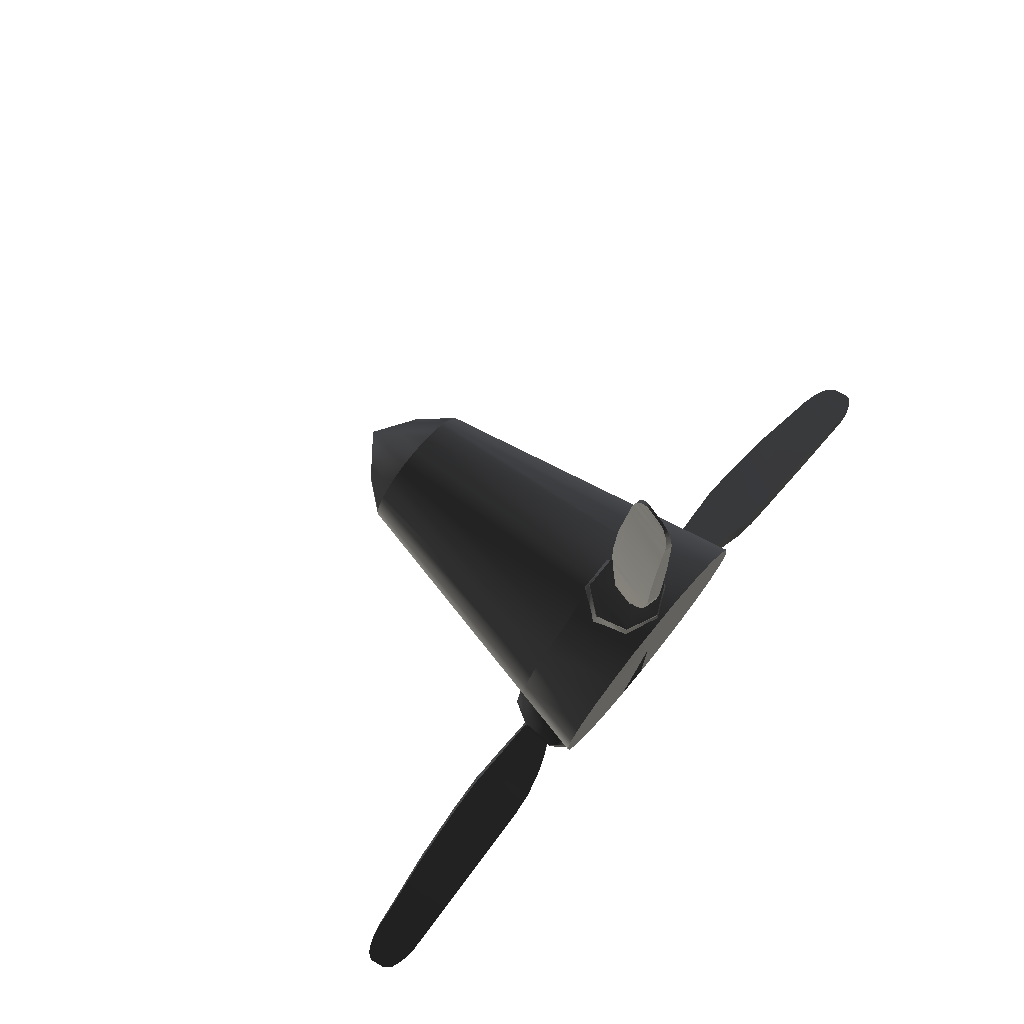
<metadata>
{"format":"obj","ext":"obj","renderer":"f3d","projection":"perspective","resolution":1024,"background":"white","views":[{"elev":76.7,"azim":129.2,"up":"+Y"}]}
</metadata>
<code>
o propeller
v 0.00415 0.01272 0.1225
v 0.00363 0.01272 0.1224
v 0.00376 0.01557 0.1222
v 0.00412 0.01557 0.1223
v 0.00379 0.0162 0.1222
v 0.00409 0.0162 0.1223
v 0.00417 0.00816 0.1204
v 0.00417 0.00712 0.1204
v 0.00466 0.00712 0.1206
v 0.00468 0.00816 0.1205
v 0.00413 0.0183 0.1217
v 0.00403 0.0183 0.1217
v 0.00405 0.01837 0.1216
v 0.00415 0.01837 0.1217
v 0.00408 0.01841 0.1216
v 0.00417 0.01841 0.1216
v 0.00431 0.01841 0.1211
v 0.00422 0.01841 0.121
v 0.00423 0.01839 0.121
v 0.00433 0.01839 0.121
v 0.00429 0.01813 0.1207
v 0.00441 0.01813 0.1207
v 0.00438 0.01823 0.1208
v 0.00428 0.01823 0.1208
v 0.00436 0.01832 0.1209
v 0.00426 0.01832 0.1209
v 0.0043 0.01673 0.1204
v 0.00455 0.01673 0.1205
v 0.00453 0.01703 0.1205
v 0.00431 0.01704 0.1204
v 0.00344 0.00366 0.123
v 0.00378 0.0038 0.1222
v 0.00414 0.00378 0.1222
v 0.00466 0.00366 0.123
v 0.00521 0.00404 0.1208
v 0.00549 0.00382 0.122
v 0.0047 0.00365 0.123
v 0.00342 0.00365 0.123
v 0.00262 0.00382 0.122
v 0.00291 0.00404 0.1208
v 0.00406 0.00414 0.1202
v 0.00406 0.00413 0.1203
v 0.00405 0.00397 0.1212
v 0.00516 0.00404 0.1208
v 0.0044 0.00396 0.1213
v 0.00431 0.01752 0.1205
v 0.00432 0.0173 0.1205
v 0.00451 0.0173 0.1205
v 0.00449 0.01752 0.1206
v 0.0047 0.00987 0.1205
v 0.00415 0.00987 0.1204
v 0.00468 0.01272 0.1205
v 0.00417 0.01272 0.1204
v 0.00461 0.01557 0.1205
v 0.00425 0.01557 0.1204
v 0.00458 0.01606 0.1205
v 0.00427 0.01607 0.1204
v 0.00416 0.00702 0.1204
v 0.00415 0.0061 0.1206
v 0.00458 0.0061 0.1207
v 0.00465 0.00702 0.1206
v 0.00415 0.00987 0.1226
v 0.00408 0.01783 0.122
v 0.00407 0.01764 0.1221
v 0.00391 0.01764 0.122
v 0.00394 0.01783 0.122
v 0.00411 0.0051 0.1209
v 0.00448 0.0051 0.121
v 0.00413 0.00702 0.1225
v 0.00413 0.00712 0.1225
v 0.0043 0.018 0.1206
v 0.00431 0.01785 0.1206
v 0.00445 0.01785 0.1206
v 0.00443 0.018 0.1207
v 0.00411 0.01822 0.1218
v 0.00401 0.01822 0.1218
v 0.00364 0.00712 0.1224
v 0.00365 0.00702 0.1224
v 0.00407 0.01742 0.1221
v 0.00389 0.01742 0.1221
v 0.00407 0.01717 0.1222
v 0.00386 0.01717 0.1221
v 0.00408 0.01689 0.1222
v 0.00384 0.01689 0.1221
v 0.00404 0.00417 0.1212
v 0.00435 0.00417 0.1213
v 0.00359 0.00987 0.1224
v 0.00408 0.01656 0.1222
v 0.00382 0.01656 0.1222
v 0.0041 0.01811 0.1219
v 0.00398 0.01811 0.1219
v 0.00409 0.01798 0.122
v 0.00396 0.01798 0.1219
v 0.00413 0.00803 0.1226
v 0.00361 0.00803 0.1224
v 0.00377 0.00458 0.1222
v 0.0038 0.00417 0.1222
v 0.00411 0.00458 0.1223
v 0.00411 0.00417 0.1222
v 0.00412 0.00582 0.1224
v 0.00371 0.0058 0.1223
v 0.00289 0.00394 0.1208
v 0.00406 0.00403 0.1202
v 0.00534 0.00291 0.1207
v 0.00565 0.00291 0.1221
v 0.00551 0.00374 0.122
v 0.00522 0.00394 0.1208
v 0.00477 0.00291 0.1232
v 0.0047 0.00358 0.123
v 0.00404 0.00397 0.1212
v 0.00435 0.00395 0.1213
v 0.0038 0.00381 0.1221
v 0.00411 0.00379 0.1222
v 0.00246 0.00291 0.1221
v 0.00261 0.00374 0.122
v 0.00341 0.00358 0.123
v 0.00335 0.00291 0.1232
v 0.00278 0.00291 0.1207
v 0.00457 0.01641 0.1205
v 0.00447 0.01768 0.1206
v 0.00429 0.01644 0.1204
v 0.00431 0.01768 0.1206
v 0.00406 0.00291 0.1201
v -0.0075 -0.00896 0.1225
v -0.00723 -0.0094 0.1224
v -0.00972 -0.01078 0.1222
v -0.00991 -0.01047 0.1223
v -0.01028 -0.01108 0.1222
v -0.01043 -0.01082 0.1223
v -0.00361 -0.00655 0.1204
v -0.00273 -0.00601 0.1204
v -0.00299 -0.00559 0.1206
v -0.00388 -0.00611 0.1205
v -0.01224 -0.01189 0.1217
v -0.01219 -0.01198 0.1217
v -0.01226 -0.01199 0.1216
v -0.01231 -0.01191 0.1217
v -0.01231 -0.01199 0.1216
v -0.01236 -0.01192 0.1216
v -0.01243 -0.0118 0.1211
v -0.01238 -0.01187 0.121
v -0.01237 -0.01184 0.121
v -0.01242 -0.01177 0.121
v -0.01218 -0.01166 0.1207
v -0.01224 -0.01156 0.1207
v -0.01231 -0.01163 0.1208
v -0.01226 -0.01172 0.1208
v -0.01237 -0.0117 0.1209
v -0.01232 -0.01179 0.1209
v -0.01099 -0.01092 0.1204
v -0.01112 -0.01071 0.1205
v -0.01137 -0.01088 0.1205
v -0.01126 -0.01108 0.1204
v 0.0006 -0.00482 0.123
v 0.0003 -0.0046 0.1222
v 0.00013 -0.00429 0.1222
v -4e-05 -0.00377 0.123
v -0.00065 -0.00351 0.1208
v -0.00061 -0.00316 0.122
v -5e-05 -0.00374 0.123
v 0.00062 -0.00483 0.123
v 0.00089 -0.0056 0.122
v 0.00055 -0.00548 0.1208
v -0.00013 -0.00455 0.1202
v -0.00012 -0.00454 0.1203
v 1e-05 -0.00447 0.1212
v -0.00062 -0.00355 0.1208
v -0.00015 -0.00416 0.1213
v -0.01167 -0.01133 0.1205
v -0.01148 -0.0112 0.1205
v -0.01159 -0.01104 0.1205
v -0.01176 -0.01118 0.1206
v -0.00536 -0.00699 0.1205
v -0.00507 -0.00747 0.1204
v -0.00778 -0.0085 0.1205
v -0.00751 -0.00894 0.1204
v -0.01016 -0.01006 0.1205
v -0.00997 -0.01036 0.1204
v -0.01056 -0.01033 0.1205
v -0.01041 -0.0106 0.1204
v -0.00264 -0.00596 0.1204
v -0.00185 -0.00549 0.1206
v -0.00208 -0.00512 0.1207
v -0.0029 -0.00555 0.1206
v -0.00507 -0.00747 0.1226
v -0.01181 -0.01168 0.122
v -0.01165 -0.01159 0.1221
v -0.01156 -0.01173 0.122
v -0.01174 -0.01181 0.122
v -0.00098 -0.005 0.1209
v -0.00117 -0.00469 0.121
v -0.00263 -0.00599 0.1225
v -0.00271 -0.00604 0.1225
v -0.01207 -0.01159 0.1206
v -0.01195 -0.0115 0.1206
v -0.01203 -0.01138 0.1206
v -0.01214 -0.01147 0.1207
v -0.01216 -0.01186 0.1218
v -0.01211 -0.01195 0.1218
v -0.00246 -0.00646 0.1224
v -0.00237 -0.0064 0.1224
v -0.01146 -0.01148 0.1221
v -0.01137 -0.01163 0.1221
v -0.01125 -0.01135 0.1222
v -0.01114 -0.01152 0.1221
v -0.01101 -0.0112 0.1222
v -0.01089 -0.01139 0.1221
v -0.00015 -0.00457 0.1212
v -0.00031 -0.00431 0.1213
v -0.00477 -0.00794 0.1224
v -0.01074 -0.01102 0.1222
v -0.0106 -0.01125 0.1222
v -0.01207 -0.01182 0.1219
v -0.01201 -0.01192 0.1219
v -0.01195 -0.01176 0.122
v -0.01188 -0.01187 0.1219
v -0.00349 -0.00652 0.1226
v -0.00322 -0.00696 0.1224
v -0.00036 -0.00502 0.1222
v -2e-05 -0.00478 0.1222
v -0.00053 -0.00474 0.1223
v -0.00018 -0.00452 0.1222
v -0.0016 -0.00537 0.1224
v -0.00137 -0.00571 0.1223
v 0.00064 -0.00543 0.1208
v -4e-05 -0.00449 0.1202
v 0.00024 -0.00281 0.1207
v 8e-05 -0.00254 0.1221
v -0.00055 -0.0031 0.122
v -0.00057 -0.00345 0.1208
v 0.00054 -0.0033 0.1232
v 1e-05 -0.0037 0.123
v 2e-05 -0.00447 0.1212
v -0.00012 -0.0042 0.1213
v 0.00029 -0.00459 0.1221
v 0.00014 -0.00432 0.1222
v 0.00175 -0.00526 0.1221
v 0.00096 -0.00557 0.122
v 0.00068 -0.0048 0.123
v 0.00129 -0.00451 0.1232
v 0.00158 -0.005 0.1207
v -0.01086 -0.01053 0.1205
v -0.01189 -0.01127 0.1206
v -0.01074 -0.01078 0.1204
v -0.01181 -0.01141 0.1206
v 0.00091 -0.0039 0.1201
v 0.01612 -0.00921 0.1225
v 0.01641 -0.00879 0.1224
v 0.01868 -0.01052 0.1222
v 0.01847 -0.01081 0.1223
v 0.01917 -0.01091 0.1222
v 0.019 -0.01115 0.1223
v 0.01235 -0.00663 0.1204
v 0.0115 -0.00603 0.1204
v 0.01122 -0.00644 0.1206
v 0.01206 -0.00705 0.1205
v 0.02071 -0.01238 0.1217
v 0.02077 -0.0123 0.1217
v 0.02081 -0.01236 0.1216
v 0.02075 -0.01243 0.1217
v 0.02083 -0.0124 0.1216
v 0.02078 -0.01247 0.1216
v 0.0207 -0.01259 0.1211
v 0.02075 -0.01252 0.121
v 0.02072 -0.01251 0.121
v 0.02067 -0.01259 0.121
v 0.02047 -0.01241 0.1207
v 0.0204 -0.01251 0.1207
v 0.0205 -0.01255 0.1208
v 0.02056 -0.01246 0.1208
v 0.02059 -0.01258 0.1209
v 0.02065 -0.0125 0.1209
v 0.01932 -0.01163 0.1204
v 0.01918 -0.01183 0.1205
v 0.01943 -0.01198 0.1205
v 0.01957 -0.01181 0.1204
v 0.00907 -0.00346 0.123
v 0.00899 -0.00382 0.1222
v 0.00878 -0.00411 0.1222
v 0.00837 -0.00447 0.123
v 0.00838 -0.00514 0.1208
v 0.00804 -0.00524 0.122
v 0.00835 -0.00449 0.123
v 0.00908 -0.00344 0.123
v 0.00968 -0.00289 0.122
v 0.00969 -0.00324 0.1208
v 0.00912 -0.00425 0.1202
v 0.00911 -0.00424 0.1203
v 0.00899 -0.00414 0.1212
v 0.0084 -0.0051 0.1208
v 0.00877 -0.00442 0.1213
v 0.01996 -0.01209 0.1205
v 0.01978 -0.01196 0.1205
v 0.01967 -0.01212 0.1205
v 0.01986 -0.01223 0.1206
v 0.01346 -0.00805 0.1205
v 0.01377 -0.00759 0.1204
v 0.01581 -0.00965 0.1205
v 0.0161 -0.00923 0.1204
v 0.01819 -0.01121 0.1205
v 0.0184 -0.01092 0.1204
v 0.0186 -0.01147 0.1205
v 0.01879 -0.01122 0.1204
v 0.01142 -0.00598 0.1204
v 0.01067 -0.00544 0.1206
v 0.01043 -0.00579 0.1207
v 0.01114 -0.00638 0.1206
v 0.01377 -0.00759 0.1226
v 0.02035 -0.01207 0.122
v 0.0202 -0.01196 0.1221
v 0.02029 -0.01182 0.122
v 0.02043 -0.01195 0.122
v 0.00987 -0.00484 0.1209
v 0.00967 -0.00514 0.121
v 0.01144 -0.00595 0.1225
v 0.01152 -0.00601 0.1225
v 0.02036 -0.01235 0.1206
v 0.02024 -0.01227 0.1206
v 0.02016 -0.01239 0.1206
v 0.02029 -0.01245 0.1207
v 0.02065 -0.01232 0.1218
v 0.02071 -0.01223 0.1218
v 0.0118 -0.0056 0.1224
v 0.01172 -0.00555 0.1224
v 0.02002 -0.01183 0.1221
v 0.02012 -0.01168 0.1221
v 0.01981 -0.01169 0.1222
v 0.01993 -0.01152 0.1221
v 0.01958 -0.01153 0.1222
v 0.01971 -0.01134 0.1221
v 0.00915 -0.00425 0.1212
v 0.00897 -0.0045 0.1213
v 0.01409 -0.00713 0.1224
v 0.01931 -0.01135 0.1222
v 0.01946 -0.01113 0.1222
v 0.02057 -0.01225 0.1219
v 0.02064 -0.01215 0.1219
v 0.02047 -0.01217 0.122
v 0.02054 -0.01206 0.1219
v 0.01228 -0.00652 0.1226
v 0.01257 -0.0061 0.1224
v 0.00964 -0.00426 0.1222
v 0.00929 -0.00405 0.1222
v 0.00945 -0.00454 0.1223
v 0.00911 -0.0043 0.1222
v 0.01046 -0.00526 0.1224
v 0.01068 -0.00491 0.1223
v 0.00962 -0.00318 0.1208
v 0.00903 -0.00418 0.1202
v 0.00738 -0.0046 0.1207
v 0.0072 -0.00486 0.1221
v 0.00796 -0.00521 0.122
v 0.00829 -0.00509 0.1208
v 0.0077 -0.00413 0.1232
v 0.00829 -0.00446 0.123
v 0.00898 -0.00414 0.1212
v 0.00879 -0.00438 0.1213
v 0.00899 -0.00384 0.1221
v 0.0088 -0.00409 0.1222
v 0.00902 -0.00223 0.1221
v 0.00962 -0.00283 0.122
v 0.00903 -0.0034 0.123
v 0.00851 -0.00296 0.1232
v 0.00884 -0.00249 0.1207
v 0.0189 -0.01166 0.1205
v 0.02 -0.0123 0.1206
v 0.01909 -0.01145 0.1204
v 0.02009 -0.01217 0.1206
v 0.00811 -0.00355 0.1201
v 0.0044 0.00117 0.1321
v 0.00505 0.00108 0.1321
v 0.00481 0.00016 0.1333
v 0.00399 0.00016 0.1333
v 0.00374 0.00108 0.1321
v 0.00567 0.00083 0.1321
v 0.00619 0.00042 0.1321
v 0.00551 -0.00025 0.1333
v 0.00659 -0.0001 0.1321
v 0.00685 -0.00071 0.1321
v 0.00592 -0.00095 0.1333
v 0.0044 -0.00137 0.1344
v 0.00597 -0.00136 0.1333
v 0.00194 -0.00071 0.1321
v 0.0022 -0.0001 0.1321
v 0.00303 -0.00057 0.1333
v 0.00282 -0.00136 0.1333
v 0.00186 -0.00137 0.1321
v 0.0026 0.00042 0.1321
v 0.00328 -0.00025 0.1333
v 0.00313 0.00083 0.1321
v 0.0044 0.00376 0.12
v 0.00314 0.0036 0.1201
v 0.00183 0.00308 0.12
v 0.0044 -0.00137 0.12
v 0.00077 0.00226 0.12
v -5e-05 0.0012 0.12
v -0.00056 -4e-05 0.12
v -0.00074 -0.00137 0.12
v -0.00056 -0.0027 0.12
v 0.00935 -4e-05 0.12
v 0.00884 0.0012 0.12
v 0.00953 -0.00137 0.12
v 0.00803 0.00226 0.12
v 0.00696 0.00308 0.12
v 0.00565 0.0036 0.1201
v 0.0044 -0.00391 0.1321
v 0.00374 -0.00382 0.1321
v 0.00399 -0.00288 0.1333
v 0.00481 -0.00288 0.1333
v 0.00505 -0.00382 0.1321
v 0.00313 -0.00357 0.1321
v 0.0026 -0.00317 0.1321
v 0.00328 -0.00248 0.1333
v 0.0022 -0.00264 0.1321
v 0.00303 -0.00215 0.1333
v 0.00194 -0.00203 0.1321
v 0.00685 -0.00203 0.1321
v 0.00659 -0.00264 0.1321
v 0.00576 -0.00215 0.1333
v 0.00693 -0.00137 0.1321
v 0.00619 -0.00317 0.1321
v 0.00567 -0.00357 0.1321
v 0.00519 -0.00273 0.1333
v 0.0044 -0.0065 0.12
v 0.00314 -0.00633 0.12
v 0.00565 -0.00633 0.12
v 0.00696 -0.00582 0.12
v 0.00803 -0.005 0.12
v 0.00884 -0.00394 0.12
v 0.00935 -0.0027 0.12
v -5e-05 -0.00394 0.12
v 0.00077 -0.005 0.12
v 0.00183 -0.00582 0.12
v 0.00424 0.00311 0.123
v 0.00334 0.00301 0.1229
v 0.00213 0.00256 0.1228
v 0.00119 0.00183 0.1228
v 0.00047 0.0009 0.1228
v 2e-05 -0.0002 0.1228
v -0.00014 -0.00137 0.1228
v 0.00877 -0.0002 0.1228
v 0.00893 -0.00137 0.1228
v 0.00832 0.0009 0.1228
v 0.0076 0.00183 0.1228
v 0.00666 0.00256 0.1228
v 0.00529 0.00302 0.123
v 0.00544 -0.00573 0.123
v 0.0044 -0.00586 0.123
v 0.00666 -0.0053 0.1228
v 0.0076 -0.00458 0.1228
v 0.00832 -0.00364 0.1228
v 0.00877 -0.00254 0.1228
v 2e-05 -0.00254 0.1228
v 0.00047 -0.00364 0.1228
v 0.00119 -0.00458 0.1228
v 0.00213 -0.0053 0.1228
v 0.00335 -0.00573 0.1229
f 1 4 3 2
f 3 4 6 5
f 7 10 9 8
f 11 14 13 12
f 14 16 15 13
f 17 20 19 18
f 21 24 23 22
f 25 23 24 26
f 27 30 29 28
f 31 34 33 32
f 35 37 36
f 38 41 40 39
f 42 31 32 43
f 44 42 43 45
f 46 49 48 47
f 7 51 50 10
f 50 51 53 52
f 52 53 55 54
f 54 55 57 56
f 58 61 60 59
f 61 58 8 9
f 50 52 1 62
f 63 66 65 64
f 16 17 18 15
f 67 59 60 68
f 9 70 69 61
f 5 57 55 3
f 71 74 73 72
f 52 54 4 1
f 11 12 76 75
f 77 8 58 78
f 20 25 26 19
f 79 64 65 80
f 79 80 82 81
f 83 81 82 84
f 67 68 86 85
f 1 2 87 62
f 83 84 89 88
f 75 76 91 90
f 90 91 93 92
f 92 93 66 63
f 2 3 55 53
f 62 87 95 94
f 96 67 85 97
f 98 99 86 68
f 2 53 51 87
f 99 98 96 97
f 54 56 6 4
f 88 89 5 6
f 100 101 96 98
f 78 69 70 77
f 40 41 103 102
f 104 107 106 105
f 105 106 109 108
f 110 85 86 111
f 110 112 97 85
f 111 86 99 113
f 114 117 116 115
f 41 35 107 103
f 37 38 116 109
f 118 114 115 102
f 99 97 112 113
f 98 68 60 100
f 59 101 78 58
f 101 59 67 96
f 101 100 69 78
f 100 60 61 69
f 94 10 50 62
f 7 95 87 51
f 8 77 95 7
f 77 70 94 95
f 70 9 10 94
f 14 25 20 17 16
f 29 81 83 28
f 49 64 79 48
f 74 90 92 73
f 23 11 75 22
f 88 119 28 83
f 6 56 119 88
f 81 29 48 79
f 64 49 120 63
f 63 120 73 92
f 90 74 22 75
f 11 23 25 14
f 56 57 121 119
f 119 121 27 28
f 29 30 47 48
f 49 46 122 120
f 120 122 72 73
f 74 71 21 22
f 121 89 84 27
f 89 121 57 5
f 30 82 80 47
f 82 30 27 84
f 46 65 66 122
f 65 46 47 80
f 72 93 91 71
f 93 72 122 66
f 71 91 76 21
f 24 12 13 26
f 12 24 21 76
f 26 13 15 18 19
f 34 44 45 33
f 102 103 123 118
f 106 107 35 36
f 109 106 36 37
f 115 116 38 39
f 103 107 104 123
f 109 116 117 108
f 102 115 39 40
f 32 33 113 112
f 34 31 38 37
f 43 32 112 110
f 31 42 41 38
f 45 43 110 111
f 42 44 35 41
f 33 45 111 113
f 44 34 37 35
f 124 127 126 125
f 126 127 129 128
f 130 133 132 131
f 134 137 136 135
f 137 139 138 136
f 140 143 142 141
f 144 147 146 145
f 148 146 147 149
f 150 153 152 151
f 154 157 156 155
f 158 160 159
f 161 164 163 162
f 165 154 155 166
f 167 165 166 168
f 169 172 171 170
f 130 174 173 133
f 173 174 176 175
f 175 176 178 177
f 177 178 180 179
f 181 184 183 182
f 184 181 131 132
f 173 175 124 185
f 186 189 188 187
f 139 140 141 138
f 190 182 183 191
f 132 193 192 184
f 128 180 178 126
f 194 197 196 195
f 175 177 127 124
f 134 135 199 198
f 200 131 181 201
f 143 148 149 142
f 202 187 188 203
f 202 203 205 204
f 206 204 205 207
f 190 191 209 208
f 124 125 210 185
f 206 207 212 211
f 198 199 214 213
f 213 214 216 215
f 215 216 189 186
f 125 126 178 176
f 185 210 218 217
f 219 190 208 220
f 221 222 209 191
f 125 176 174 210
f 222 221 219 220
f 177 179 129 127
f 211 212 128 129
f 223 224 219 221
f 201 192 193 200
f 163 164 226 225
f 227 230 229 228
f 228 229 232 231
f 233 208 209 234
f 233 235 220 208
f 234 209 222 236
f 237 240 239 238
f 164 158 230 226
f 160 161 239 232
f 241 237 238 225
f 222 220 235 236
f 221 191 183 223
f 182 224 201 181
f 224 182 190 219
f 224 223 192 201
f 223 183 184 192
f 217 133 173 185
f 130 218 210 174
f 131 200 218 130
f 200 193 217 218
f 193 132 133 217
f 137 148 143 140 139
f 152 204 206 151
f 172 187 202 171
f 197 213 215 196
f 146 134 198 145
f 211 242 151 206
f 129 179 242 211
f 204 152 171 202
f 187 172 243 186
f 186 243 196 215
f 213 197 145 198
f 134 146 148 137
f 179 180 244 242
f 242 244 150 151
f 152 153 170 171
f 172 169 245 243
f 243 245 195 196
f 197 194 144 145
f 244 212 207 150
f 212 244 180 128
f 153 205 203 170
f 205 153 150 207
f 169 188 189 245
f 188 169 170 203
f 195 216 214 194
f 216 195 245 189
f 194 214 199 144
f 147 135 136 149
f 135 147 144 199
f 149 136 138 141 142
f 157 167 168 156
f 225 226 246 241
f 229 230 158 159
f 232 229 159 160
f 238 239 161 162
f 226 230 227 246
f 232 239 240 231
f 225 238 162 163
f 155 156 236 235
f 157 154 161 160
f 166 155 235 233
f 154 165 164 161
f 168 166 233 234
f 165 167 158 164
f 156 168 234 236
f 167 157 160 158
f 247 250 249 248
f 249 250 252 251
f 253 256 255 254
f 257 260 259 258
f 260 262 261 259
f 263 266 265 264
f 267 270 269 268
f 271 269 270 272
f 273 276 275 274
f 277 280 279 278
f 281 283 282
f 284 287 286 285
f 288 277 278 289
f 290 288 289 291
f 292 295 294 293
f 253 297 296 256
f 296 297 299 298
f 298 299 301 300
f 300 301 303 302
f 304 307 306 305
f 307 304 254 255
f 296 298 247 308
f 309 312 311 310
f 262 263 264 261
f 313 305 306 314
f 255 316 315 307
f 251 303 301 249
f 317 320 319 318
f 298 300 250 247
f 257 258 322 321
f 323 254 304 324
f 266 271 272 265
f 325 310 311 326
f 325 326 328 327
f 329 327 328 330
f 313 314 332 331
f 247 248 333 308
f 329 330 335 334
f 321 322 337 336
f 336 337 339 338
f 338 339 312 309
f 248 249 301 299
f 308 333 341 340
f 342 313 331 343
f 344 345 332 314
f 248 299 297 333
f 345 344 342 343
f 300 302 252 250
f 334 335 251 252
f 346 347 342 344
f 324 315 316 323
f 286 287 349 348
f 350 353 352 351
f 351 352 355 354
f 356 331 332 357
f 356 358 343 331
f 357 332 345 359
f 360 363 362 361
f 287 281 353 349
f 283 284 362 355
f 364 360 361 348
f 345 343 358 359
f 344 314 306 346
f 305 347 324 304
f 347 305 313 342
f 347 346 315 324
f 346 306 307 315
f 340 256 296 308
f 253 341 333 297
f 254 323 341 253
f 323 316 340 341
f 316 255 256 340
f 260 271 266 263 262
f 275 327 329 274
f 295 310 325 294
f 320 336 338 319
f 269 257 321 268
f 334 365 274 329
f 252 302 365 334
f 327 275 294 325
f 310 295 366 309
f 309 366 319 338
f 336 320 268 321
f 257 269 271 260
f 302 303 367 365
f 365 367 273 274
f 275 276 293 294
f 295 292 368 366
f 366 368 318 319
f 320 317 267 268
f 367 335 330 273
f 335 367 303 251
f 276 328 326 293
f 328 276 273 330
f 292 311 312 368
f 311 292 293 326
f 318 339 337 317
f 339 318 368 312
f 317 337 322 267
f 270 258 259 272
f 258 270 267 322
f 272 259 261 264 265
f 280 290 291 279
f 348 349 369 364
f 352 353 281 282
f 355 352 282 283
f 361 362 284 285
f 349 353 350 369
f 355 362 363 354
f 348 361 285 286
f 278 279 359 358
f 280 277 284 283
f 289 278 358 356
f 277 288 287 284
f 291 289 356 357
f 288 290 281 287
f 279 291 357 359
f 290 280 283 281
f 370 374 373 372 371
f 371 372 377 376 375
f 376 377 380 379 378
f 381 382 380
f 383 387 386 385 384
f 388 384 385 389
f 390 388 389 373 374
f 391 394 393 392
f 393 394 396 395
f 396 394 397
f 397 394 399 398
f 400 402 394 401
f 403 401 394
f 404 403 394 405
f 406 410 409 408 407
f 407 408 413 412 411
f 412 413 415 414
f 414 415 386 387 416
f 417 420 382 419 418
f 421 418 419 423 422
f 410 422 423 409
f 424 425 394
f 426 394 428 427
f 428 394 429
f 429 394 402 430
f 431 399 394 432
f 433 432 394 425
f 434 435 374 370
f 436 390 374 435
f 436 437 388 390
f 393 395 437 436
f 437 438 384 388
f 395 396 438 437
f 438 439 383 384
f 396 397 439 438
f 439 440 387 383
f 397 398 440 439
f 441 379 420 442
f 441 442 402 400
f 443 378 379 441
f 401 443 441 400
f 444 376 378 443
f 403 444 443 401
f 375 376 444 445
f 404 445 444 403
f 445 446 371 375
f 447 448 424 426
f 449 447 426 427
f 422 449 450 421
f 449 427 428 450
f 421 450 451 418
f 450 428 429 451
f 417 418 451 452
f 451 429 430 452
f 420 417 452 442
f 442 452 430 402
f 440 453 416 387
f 398 399 453 440
f 453 454 414 416
f 399 431 454 453
f 454 455 412 414
f 431 432 455 454
f 412 455 456 411
f 432 433 456 455
f 457 456 433 425
f 448 457 425 424
f 394 391 405
f 456 457 407 411
f 457 448 406 407
f 448 447 410 406
f 447 449 422 410
f 436 435 392 393
f 435 434 391 392
f 434 446 405 391
f 446 445 404 405
f 434 370 371 446
f 372 373 381
f 377 372 381
f 380 377 381
f 380 382 420 379
f 385 386 381
f 389 385 381
f 373 389 381
f 408 409 381
f 413 408 381
f 415 413 381
f 386 415 381
f 419 382 381
f 423 419 381
f 409 423 381

</code>
